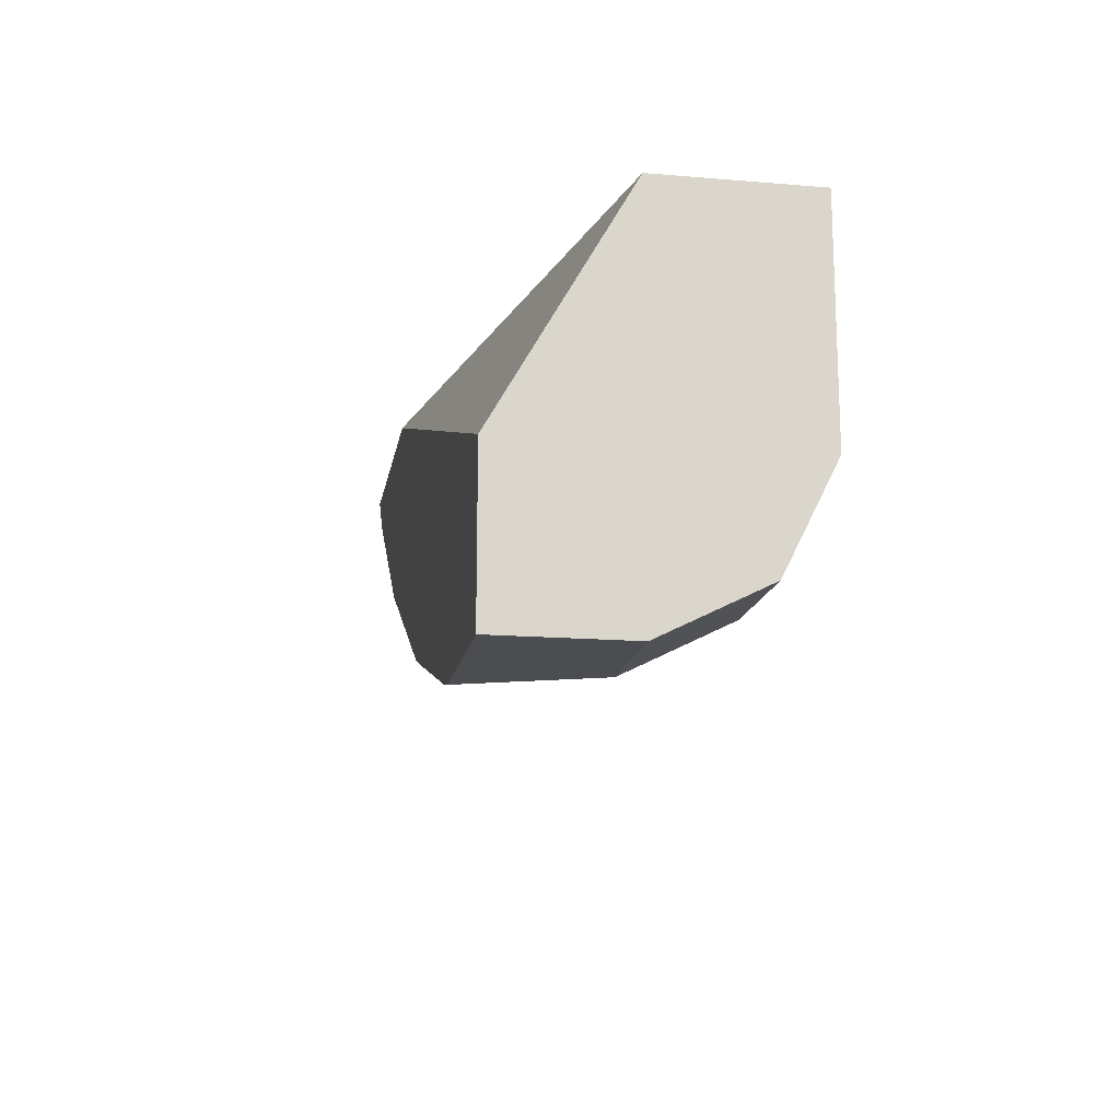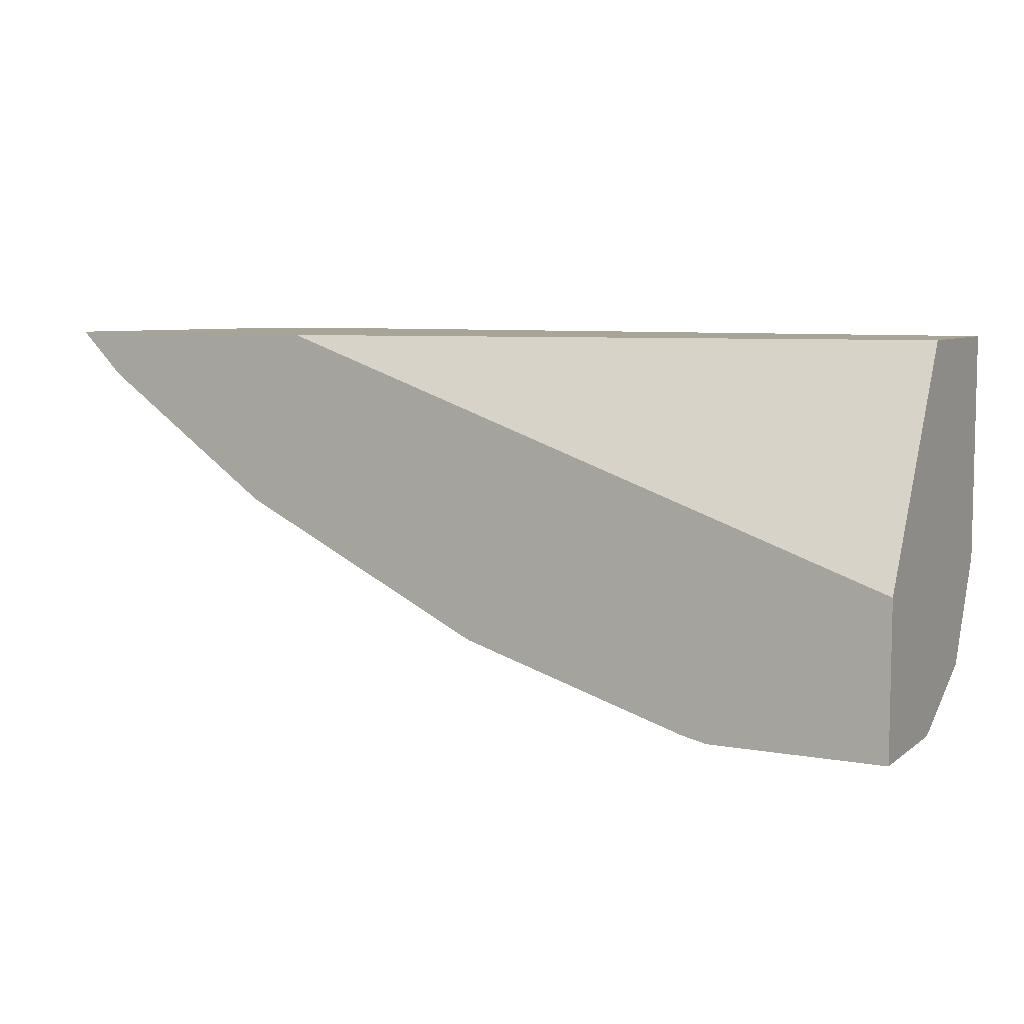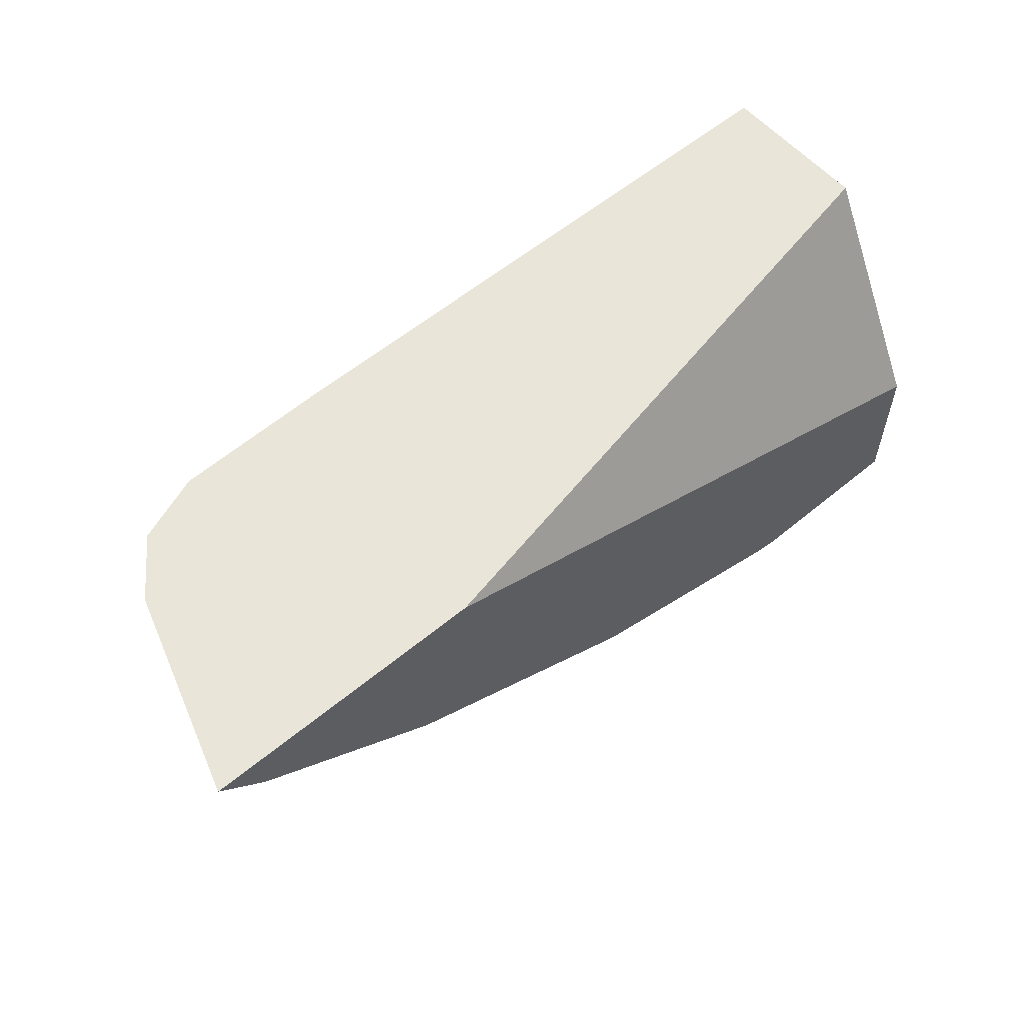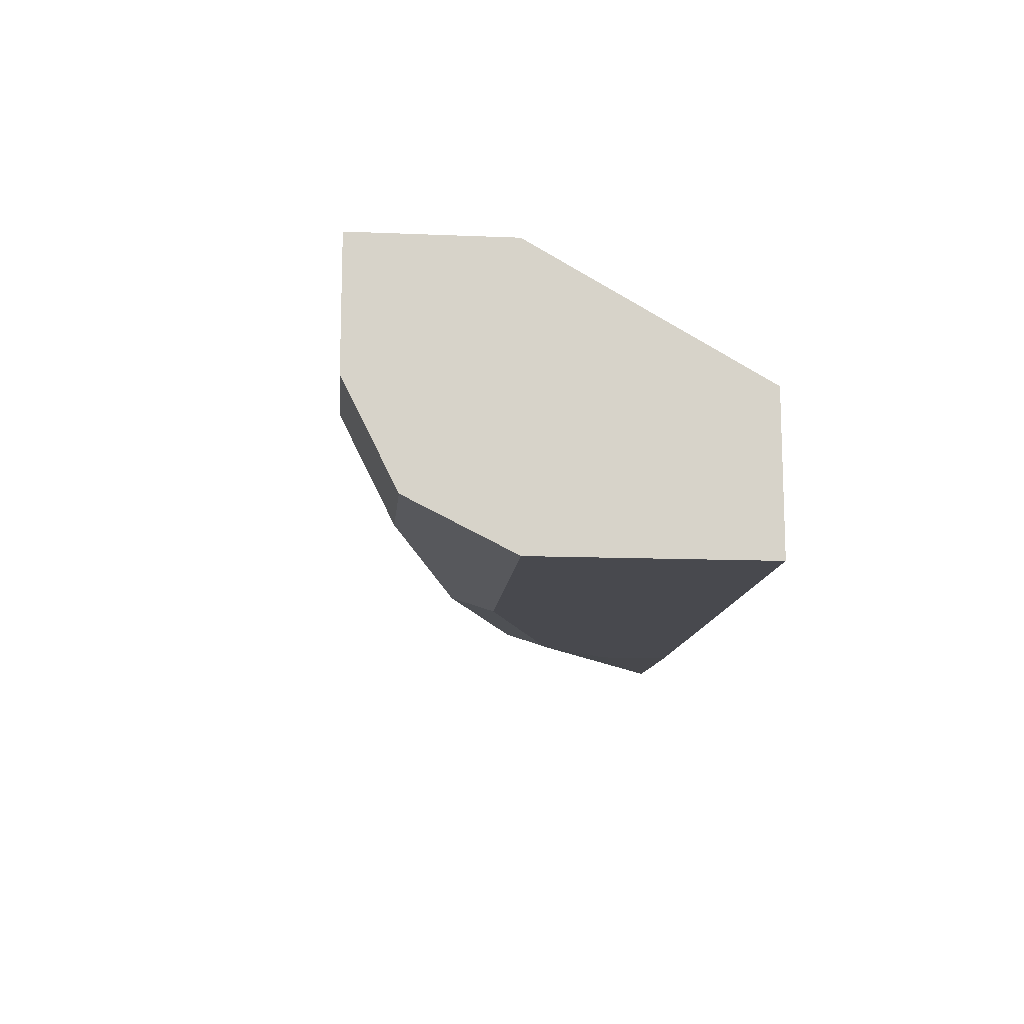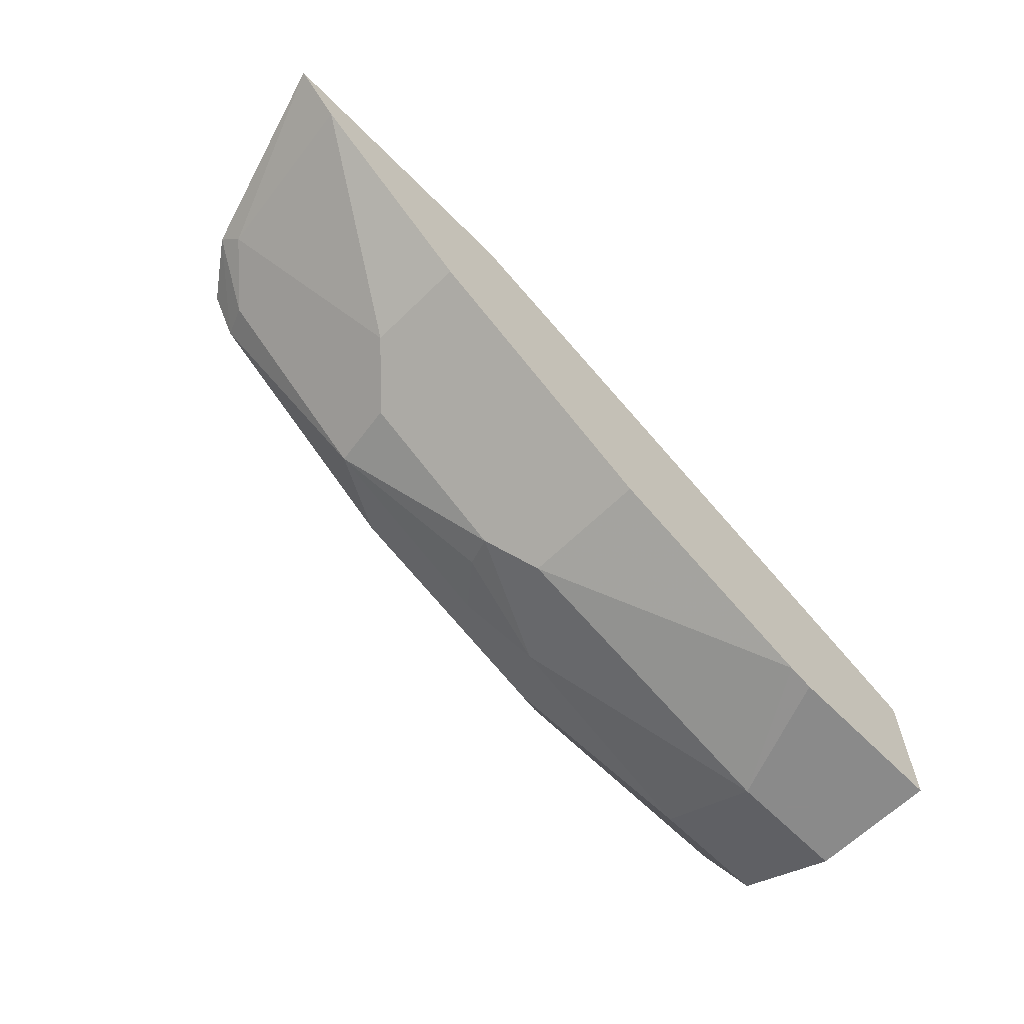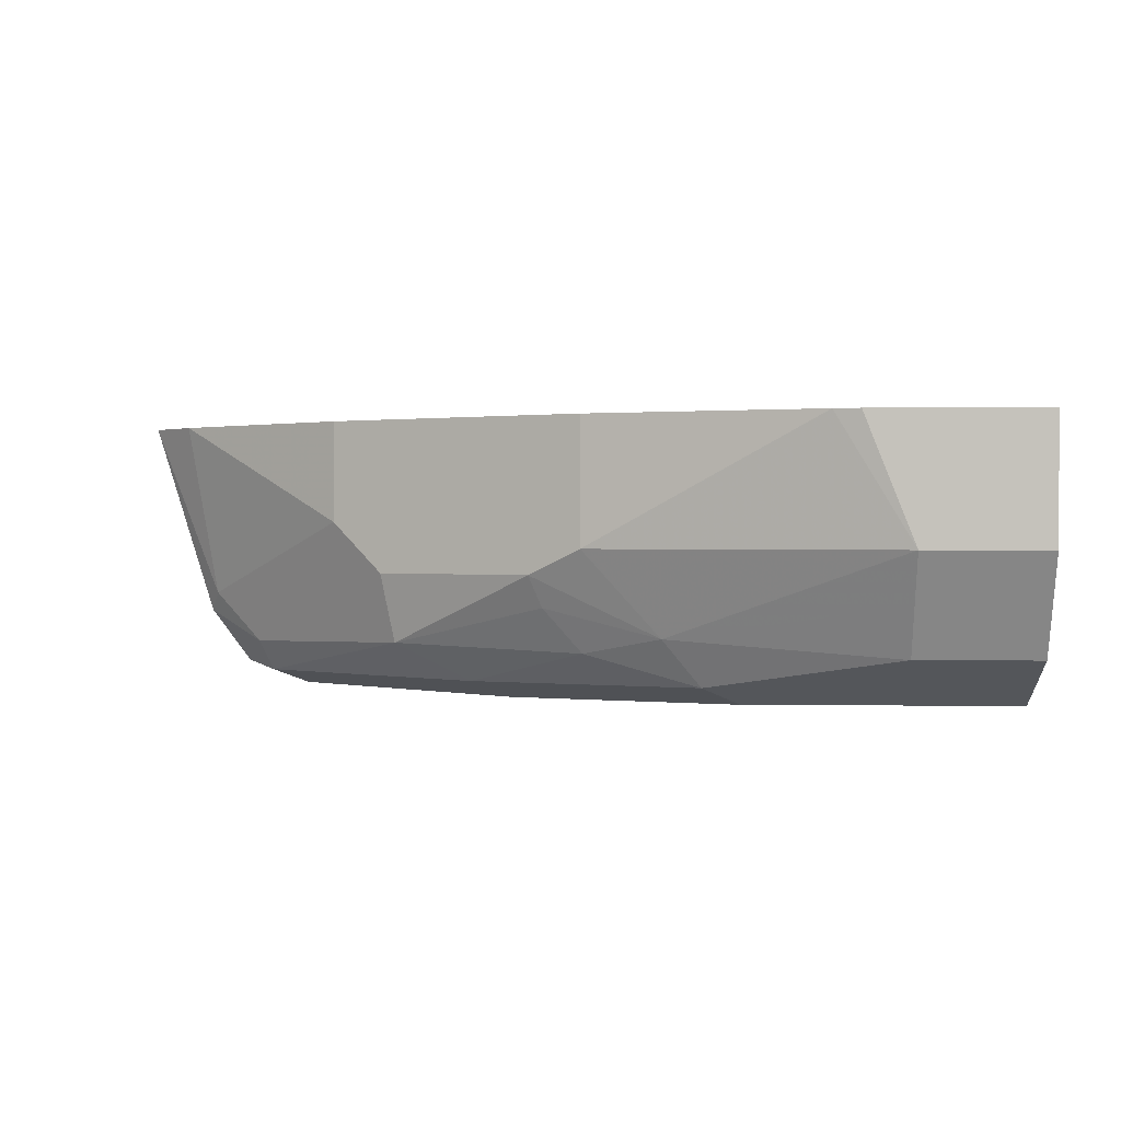
<metadata>
{"format":"obj","ext":"obj","renderer":"f3d","projection":"perspective","resolution":1024,"background":"white","views":[{"elev":-15.7,"azim":-99.8,"up":"+Z"},{"elev":7.0,"azim":-152.3,"up":"+Z"},{"elev":57.9,"azim":139.3,"up":"+Z"},{"elev":-12.7,"azim":-95.4,"up":"+Y"},{"elev":-63.6,"azim":134.6,"up":"+Z"},{"elev":1.0,"azim":-177.0,"up":"+Y"}]}
</metadata>
<code>
v 0.08383 -0.5455 -0.5034
v 0.0944 -0.5455 -0.501
v 0.06295 -0.5978 -0.5034
v 0.01196 -0.5455 -0.5034
v 0.1888 -0.5455 -0.4719
v 0.1888 -0.5978 -0.4719
v 0.1573 -0.6332 -0.4641
v 0.06295 -0.6188 -0.4929
v 0.01196 -0.6108 -0.4969
v 0.01196 -0.5978 -0.5034
v 0.01196 -0.5455 -0.4405
v 0.2936 -0.5455 -0.4195
v 0.2936 -0.5873 -0.4195
v 0.2727 -0.6083 -0.43
v 0.2097 -0.6083 -0.4614
v 0.1416 -0.6528 -0.4562
v 0.06295 -0.6397 -0.4824
v 0.2045 -0.6214 -0.4562
v 0.1888 -0.6397 -0.451
v 0.01196 -0.6188 -0.4929
v 0.01196 -0.5978 -0.3485
v 0.2714 -0.5455 -0.3485
v 0.3671 -0.5455 -0.367
v 0.3566 -0.6188 -0.3566
v 0.3356 -0.6397 -0.3671
v 0.2674 -0.6371 -0.4248
v 0.1259 -0.6607 -0.4405
v 0.2359 -0.6528 -0.4248
v 0.2202 -0.6607 -0.409
v 0.01196 -0.6462 -0.4694
v 0.01196 -0.6397 -0.4824
v 0.01196 -0.6607 -0.3485
v 0.3856 -0.5455 -0.3485
v 0.3606 -0.6269 -0.3485
v 0.3304 -0.6528 -0.3618
v 0.01196 -0.6607 -0.4405
v 0.317 -0.6595 -0.3485
v 0.2517 -0.6607 -0.3776
v 0.2517 -0.6607 -0.3485
v 0.3437 -0.6495 -0.3485
f 21 37 40
f 17 30 31
f 21 39 37
f 21 32 39
f 19 26 28
f 18 26 19
f 17 27 30
f 16 29 27
f 14 25 26
f 16 19 28
f 16 27 17
f 15 26 18
f 14 26 15
f 14 24 25
f 13 24 14
f 21 40 34
f 16 28 29
f 21 34 33
f 29 37 38
f 23 33 24
f 13 23 24
f 37 39 38
f 35 40 37
f 34 40 35
f 29 35 37
f 28 35 29
f 27 32 36
f 21 33 22
f 27 39 32
f 27 29 38
f 27 36 30
f 26 35 28
f 25 35 26
f 25 34 35
f 24 34 25
f 24 33 34
f 27 38 39
f 12 23 13
f 7 17 8
f 8 20 9
f 3 6 7
f 3 9 10
f 3 8 9
f 3 7 8
f 2 6 3
f 2 5 6
f 1 5 2
f 1 12 5
f 1 23 12
f 1 22 33
f 1 11 22
f 1 4 11
f 1 10 4
f 1 3 10
f 1 2 3
f 4 10 9
f 4 9 20
f 1 33 23
f 4 31 30
f 4 20 31
f 8 31 20
f 8 17 31
f 7 19 16
f 7 15 18
f 11 21 22
f 7 16 17
f 6 15 7
f 7 18 19
f 6 13 14
f 5 13 6
f 5 12 13
f 4 21 11
f 4 32 21
f 4 36 32
f 6 14 15
f 4 30 36

</code>
